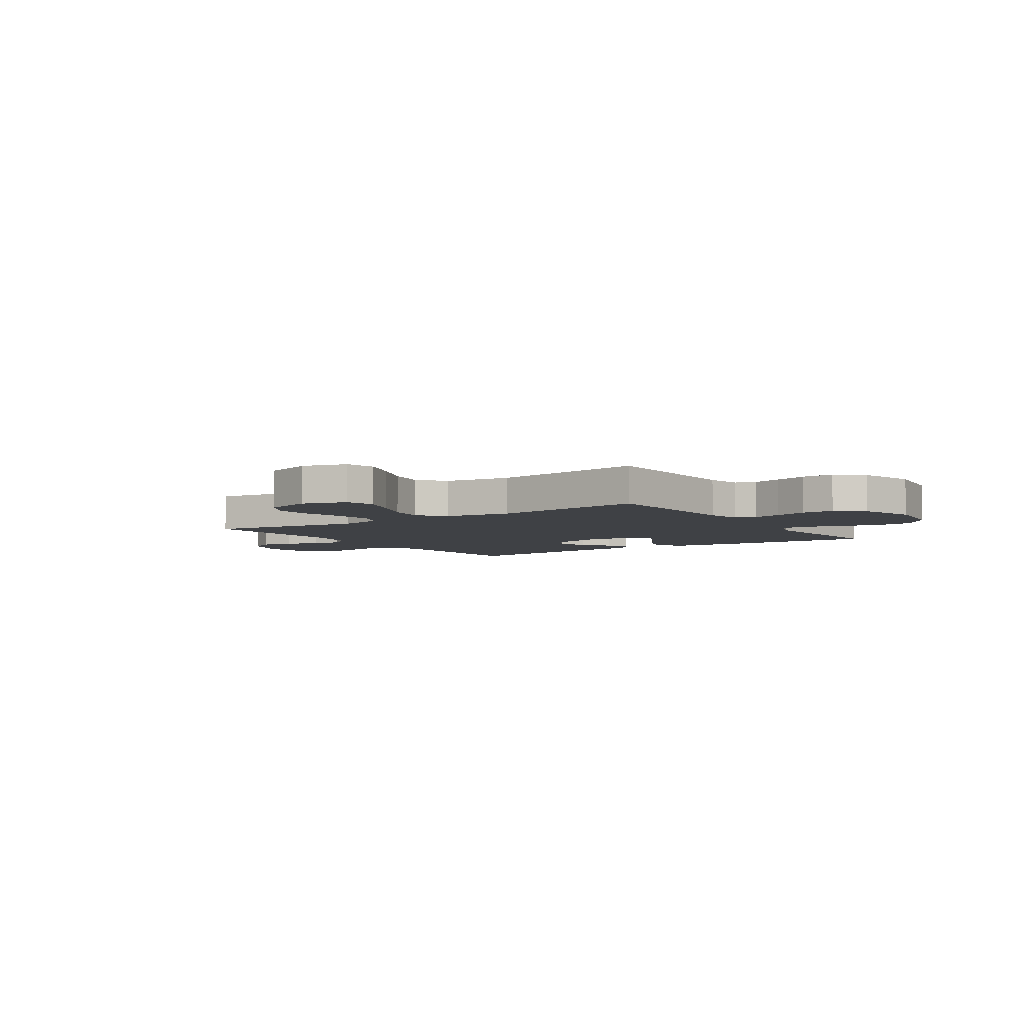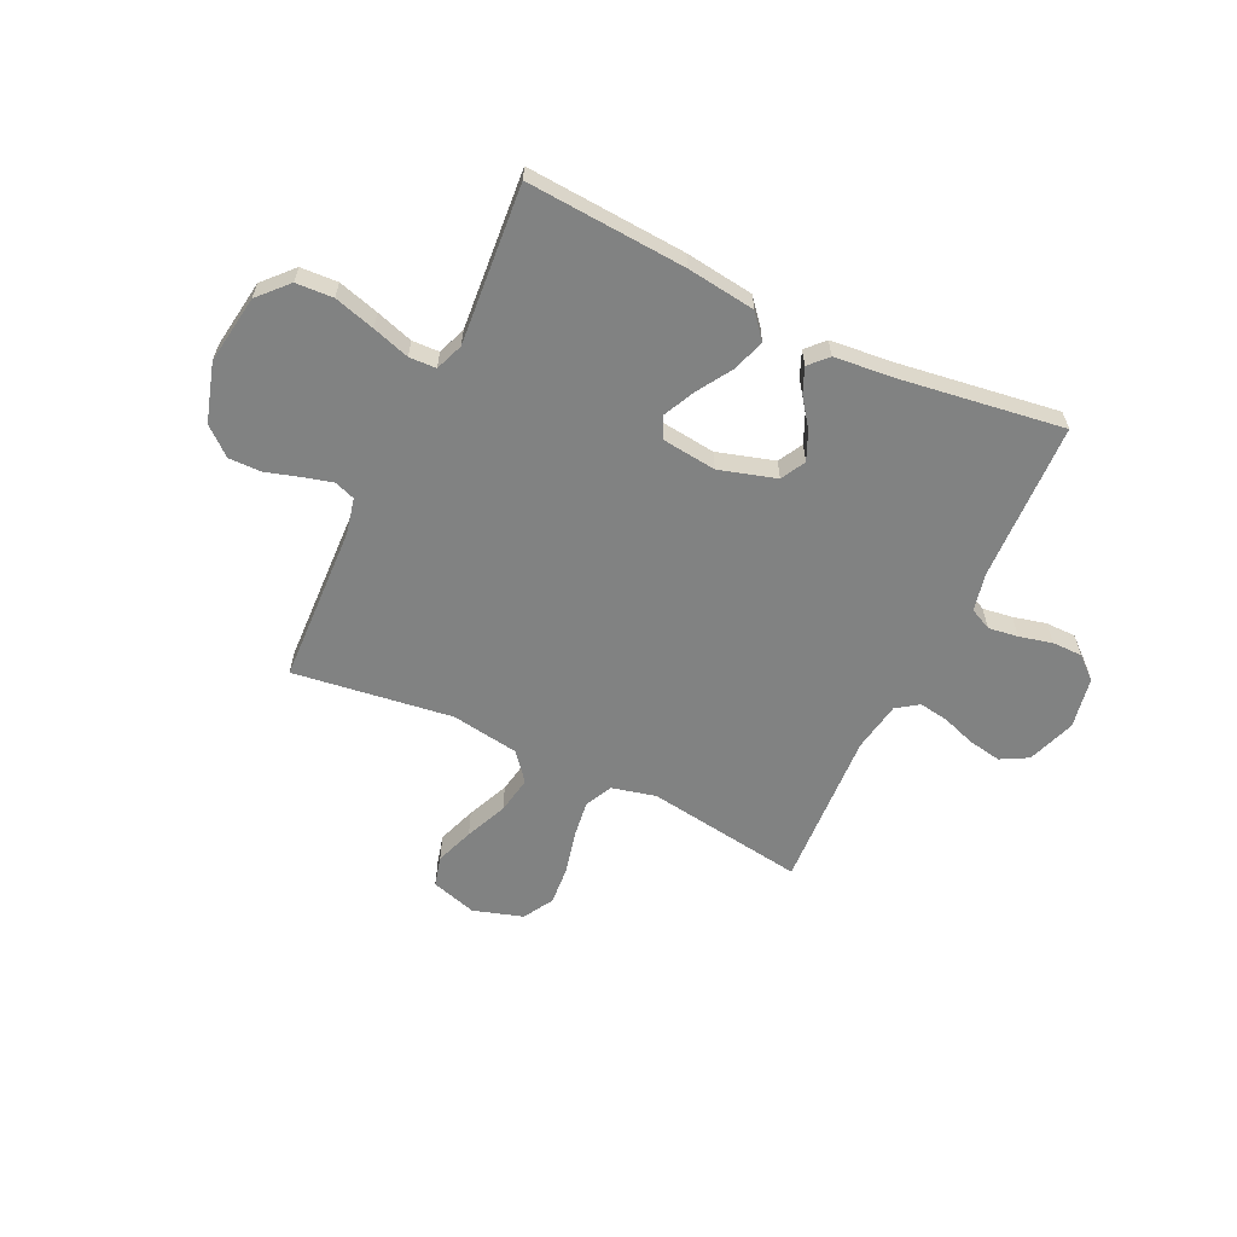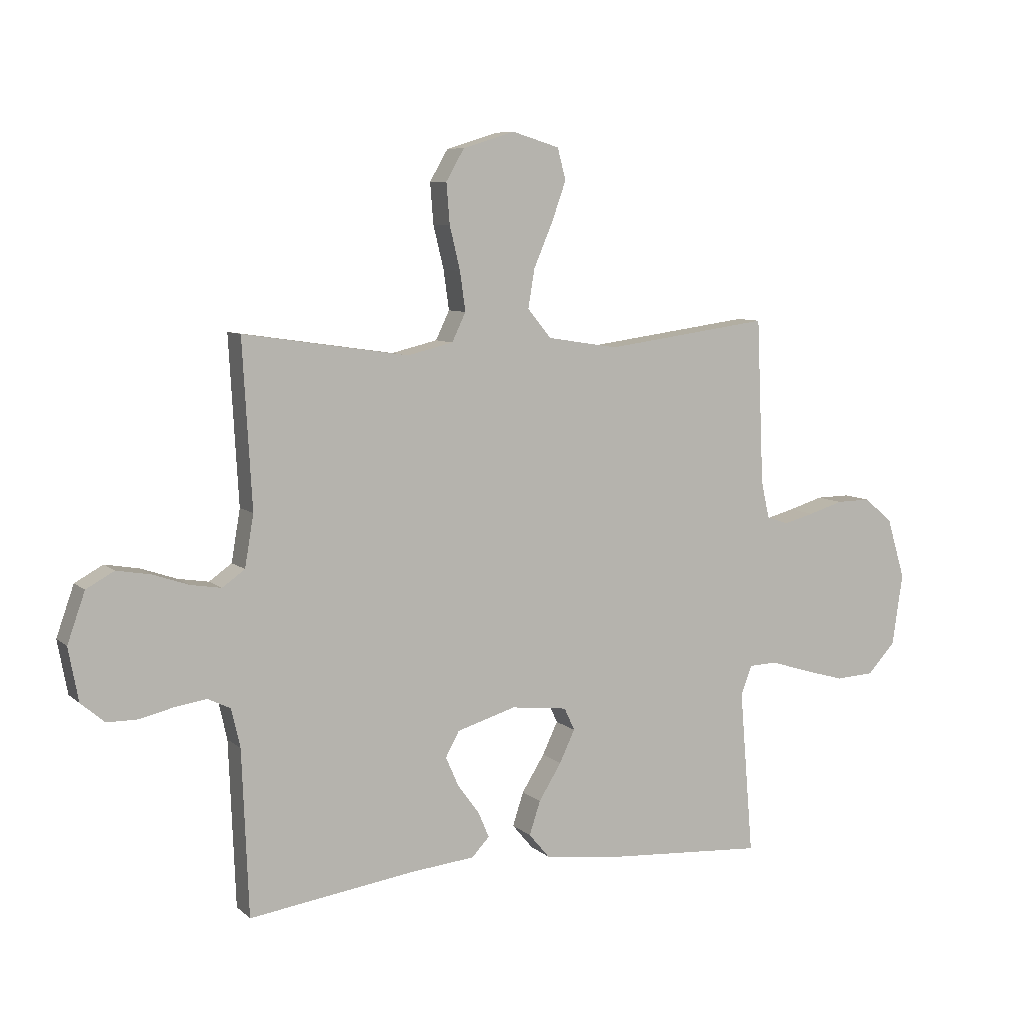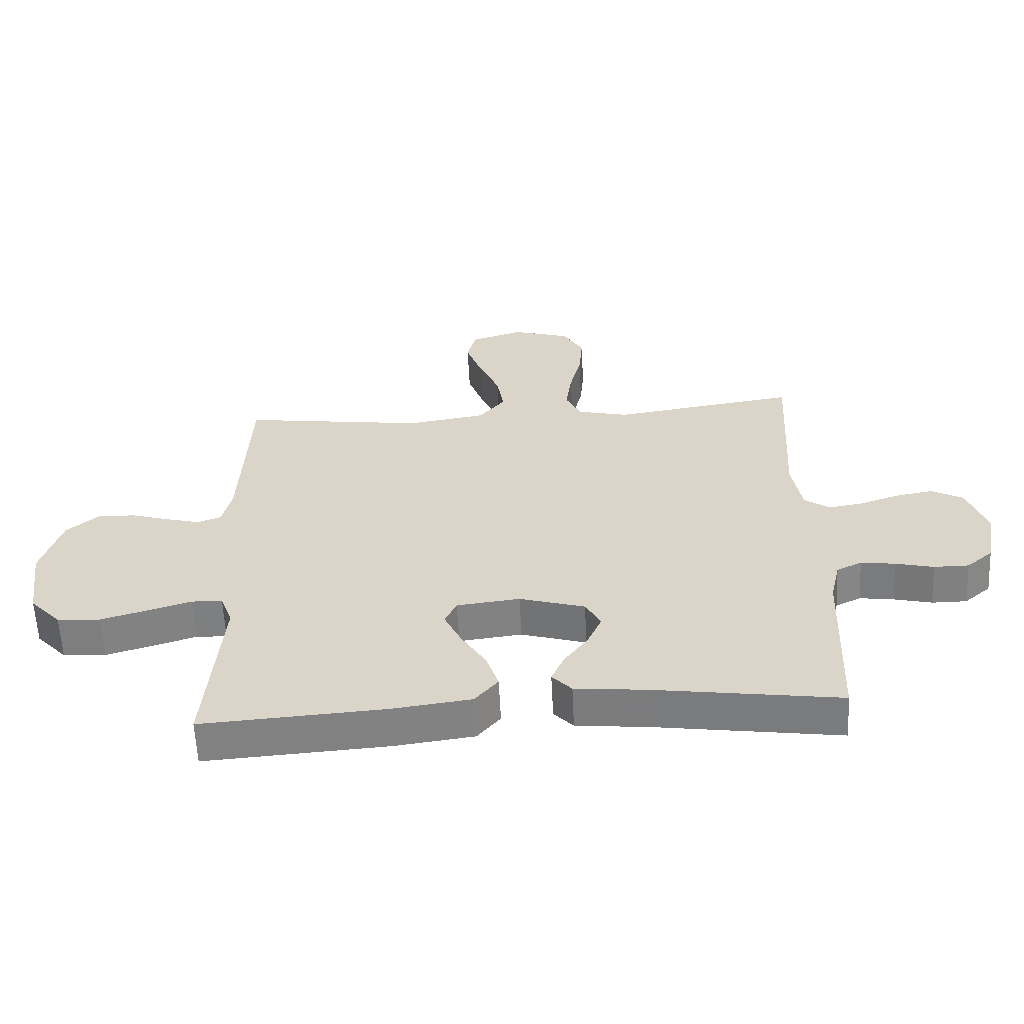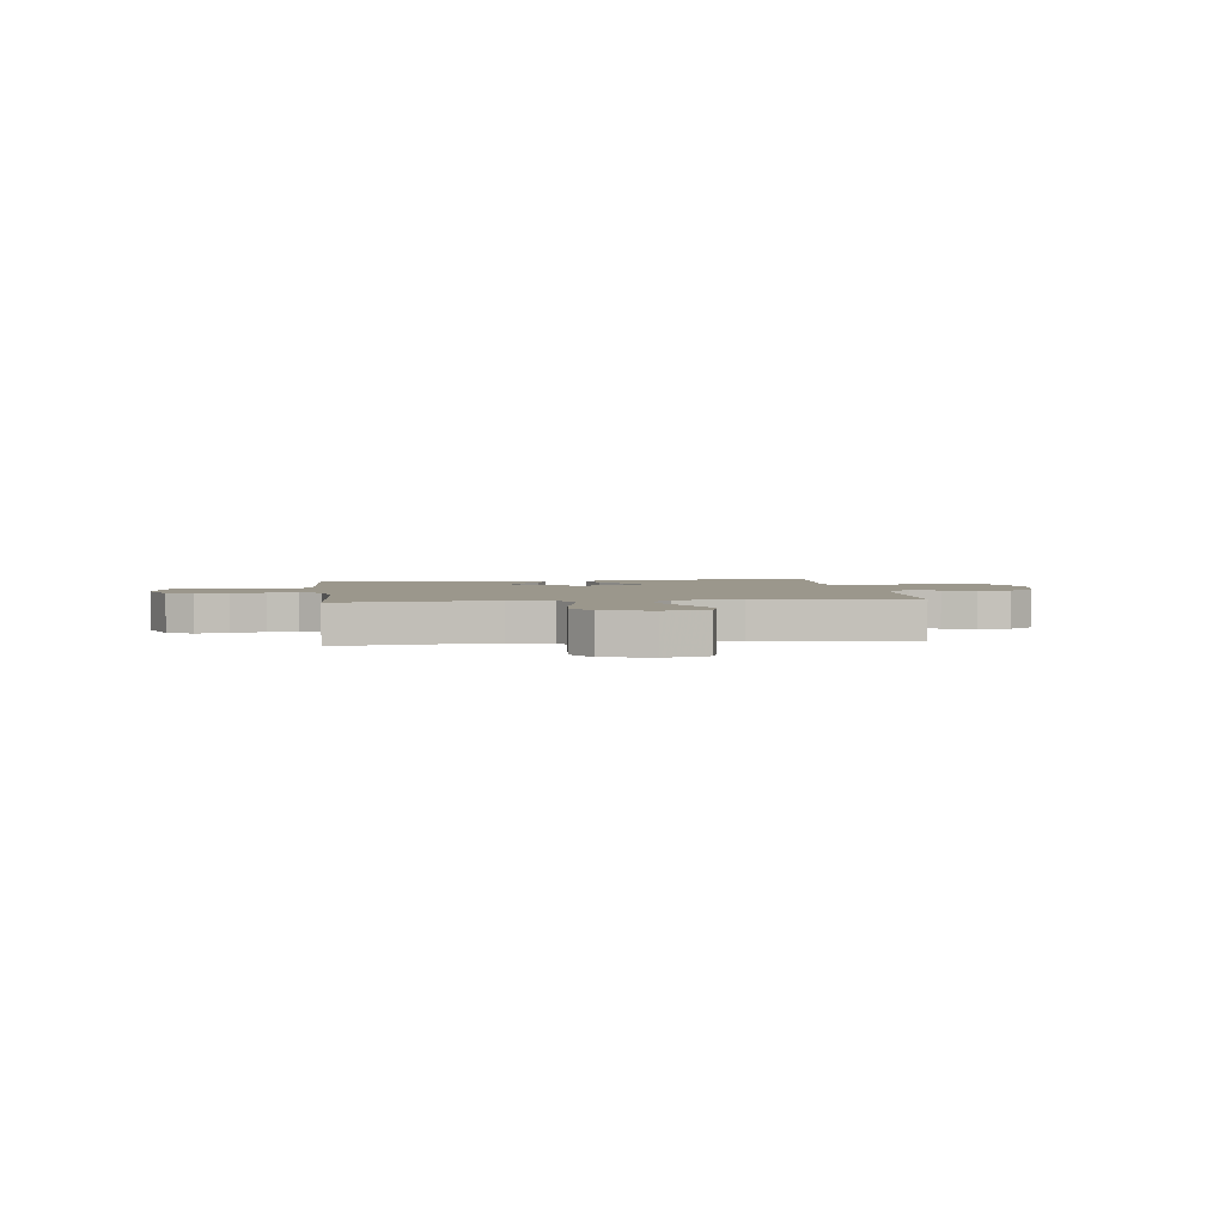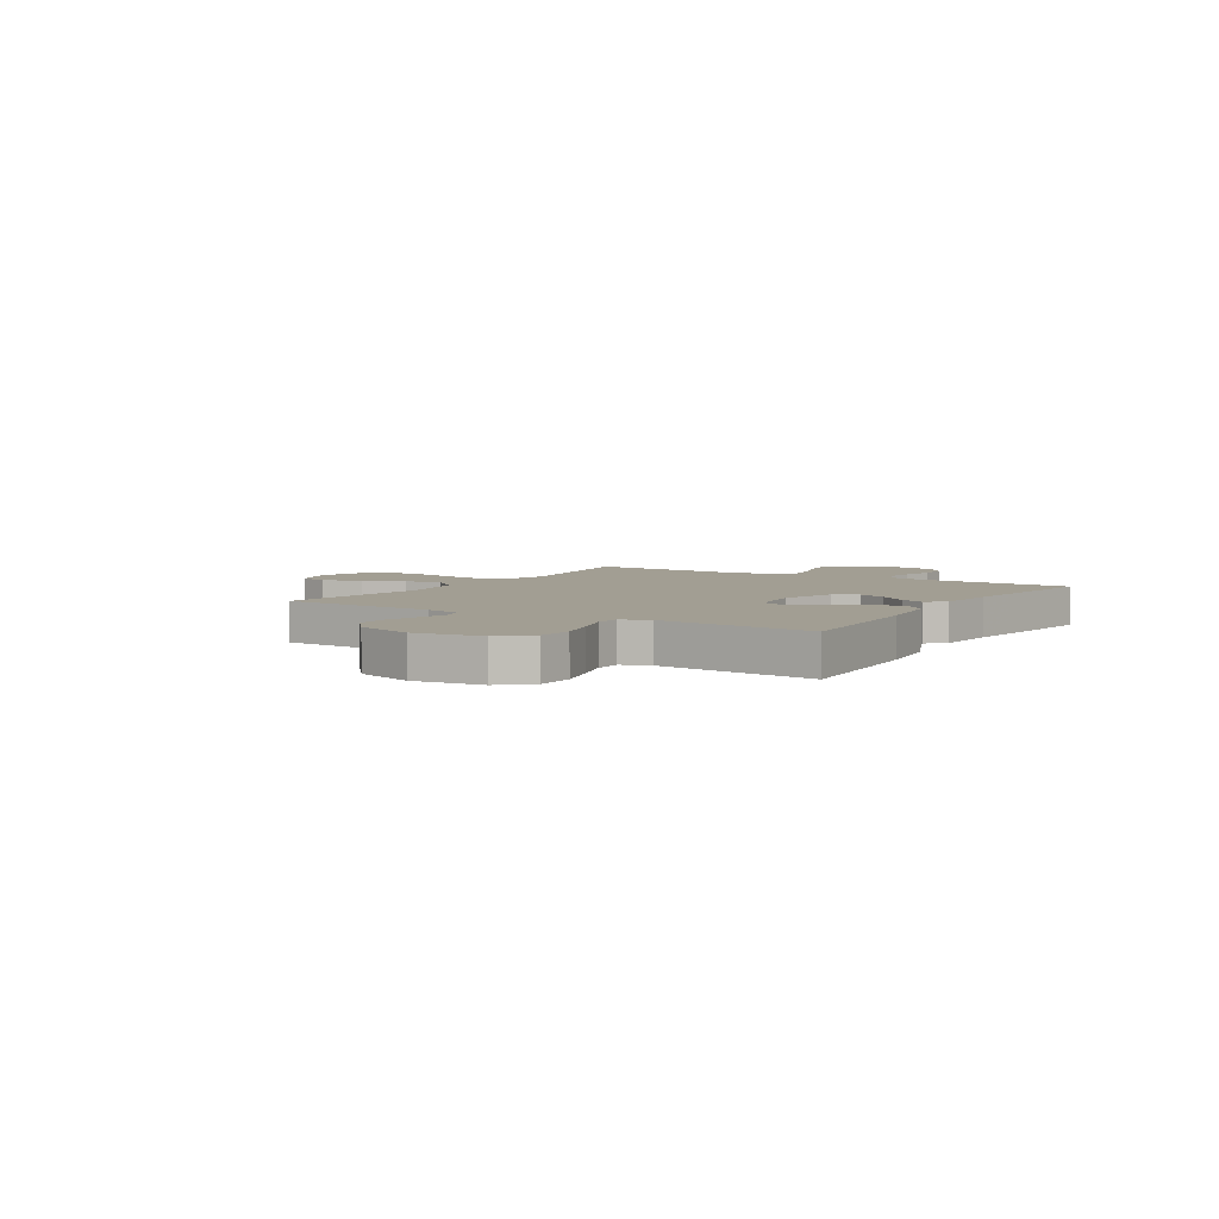
<metadata>
{"format":"obj","ext":"obj","renderer":"f3d","projection":"perspective","resolution":1024,"background":"white","views":[{"elev":-5.3,"azim":34.2,"up":"+Y"},{"elev":-60.6,"azim":154.5,"up":"+Y"},{"elev":7.7,"azim":-25.5,"up":"+Z"},{"elev":-60.0,"azim":-177.2,"up":"+Z"},{"elev":2.8,"azim":-7.2,"up":"+Y"},{"elev":5.0,"azim":122.1,"up":"+Y"}]}
</metadata>
<code>
v 0.5 0.07 0.5
v 0.513 0.07 0.2
v 0.528 0.07 0.133
v 0.567 0.07 0.119
v 0.623 0.07 0.134
v 0.686 0.07 0.153
v 0.748 0.07 0.154
v 0.8 0.07 0.11
v 0.833 0.07 0
v 0.814 0.07 -0.13
v 0.763 0.07 -0.185
v 0.693 0.07 -0.189
v 0.616 0.07 -0.167
v 0.546 0.07 -0.145
v 0.495 0.07 -0.147
v 0.475 0.07 -0.2
v 0.5 0.07 -0.5
v 0.2 0.07 -0.48
v 0.071 0.07 -0.463
v 0.033 0.07 -0.418
v 0.053 0.07 -0.357
v 0.094 0.07 -0.291
v 0.122 0.07 -0.232
v 0.103 0.07 -0.191
v 0 0.07 -0.179
v -0.107 0.07 -0.211
v -0.132 0.07 -0.257
v -0.108 0.07 -0.311
v -0.069 0.07 -0.364
v -0.049 0.07 -0.411
v -0.081 0.07 -0.445
v -0.2 0.07 -0.457
v -0.5 0.07 -0.5
v -0.512 0.07 -0.2
v -0.528 0.07 -0.13
v -0.569 0.07 -0.11
v -0.625 0.07 -0.118
v -0.687 0.07 -0.133
v -0.744 0.07 -0.133
v -0.787 0.07 -0.096
v -0.805 0.07 0
v -0.773 0.07 0.091
v -0.722 0.07 0.119
v -0.66 0.07 0.108
v -0.596 0.07 0.086
v -0.54 0.07 0.077
v -0.499 0.07 0.106
v -0.483 0.07 0.2
v -0.5 0.07 0.5
v -0.2 0.07 0.456
v -0.117 0.07 0.476
v -0.092 0.07 0.528
v -0.102 0.07 0.599
v -0.121 0.07 0.677
v -0.127 0.07 0.751
v -0.094 0.07 0.808
v 0 0.07 0.837
v 0.086 0.07 0.811
v 0.101 0.07 0.754
v 0.075 0.07 0.681
v 0.041 0.07 0.602
v 0.029 0.07 0.531
v 0.072 0.07 0.479
v 0.2 0.07 0.459
v 0.5 0 0.5
v 0.513 0 0.2
v 0.528 0 0.133
v 0.567 0 0.119
v 0.623 0 0.134
v 0.686 0 0.153
v 0.748 0 0.154
v 0.8 0 0.11
v 0.833 0 0
v 0.814 0 -0.13
v 0.763 0 -0.185
v 0.693 0 -0.189
v 0.616 0 -0.167
v 0.546 0 -0.145
v 0.495 0 -0.147
v 0.475 0 -0.2
v 0.5 0 -0.5
v 0.2 0 -0.48
v 0.071 0 -0.463
v 0.033 0 -0.418
v 0.053 0 -0.357
v 0.094 0 -0.291
v 0.122 0 -0.232
v 0.103 0 -0.191
v 0 0 -0.179
v -0.107 0 -0.211
v -0.132 0 -0.257
v -0.108 0 -0.311
v -0.069 0 -0.364
v -0.049 0 -0.411
v -0.081 0 -0.445
v -0.2 0 -0.457
v -0.5 0 -0.5
v -0.512 0 -0.2
v -0.528 0 -0.13
v -0.569 0 -0.11
v -0.625 0 -0.118
v -0.687 0 -0.133
v -0.744 0 -0.133
v -0.787 0 -0.096
v -0.805 0 0
v -0.773 0 0.091
v -0.722 0 0.119
v -0.66 0 0.108
v -0.596 0 0.086
v -0.54 0 0.077
v -0.499 0 0.106
v -0.483 0 0.2
v -0.5 0 0.5
v -0.2 0 0.456
v -0.117 0 0.476
v -0.092 0 0.528
v -0.102 0 0.599
v -0.121 0 0.677
v -0.127 0 0.751
v -0.094 0 0.808
v 0 0 0.837
v 0.086 0 0.811
v 0.101 0 0.754
v 0.075 0 0.681
v 0.041 0 0.602
v 0.029 0 0.531
v 0.072 0 0.479
v 0.2 0 0.459
f 58 59 60 61
f 56 57 58 61
f 56 61 62
f 53 54 55 56
f 52 53 56 62
f 51 52 62 63
f 48 49 50
f 47 48 50 51
f 42 43 44 45
f 42 45 46
f 41 42 46
f 40 41 46
f 37 38 39 40
f 36 37 40 46
f 35 36 46 47
f 32 33 34
f 28 29 30 31
f 27 28 31 32
f 19 20 21 22
f 19 22 23
f 16 17 18 19
f 15 16 19 23
f 11 12 13 14
f 9 10 11 14
f 9 14 15
f 5 6 7 8
f 4 5 8 9
f 3 4 9 15
f 64 1 2
f 27 32 34 35
f 26 27 35 47
f 25 26 47 51
f 3 15 23 24
f 25 51 63 64
f 24 25 64
f 2 3 24 64
f 125 124 123 122
f 125 122 121 120
f 126 125 120
f 120 119 118 117
f 126 120 117 116
f 127 126 116 115
f 114 113 112
f 115 114 112 111
f 109 108 107 106
f 110 109 106
f 110 106 105
f 110 105 104
f 104 103 102 101
f 110 104 101 100
f 111 110 100 99
f 98 97 96
f 95 94 93 92
f 96 95 92 91
f 86 85 84 83
f 87 86 83
f 83 82 81 80
f 87 83 80 79
f 78 77 76 75
f 78 75 74 73
f 79 78 73
f 72 71 70 69
f 73 72 69 68
f 79 73 68 67
f 66 65 128
f 99 98 96 91
f 111 99 91 90
f 115 111 90 89
f 88 87 79 67
f 128 127 115 89
f 128 89 88
f 128 88 67 66
f 1 65 66 2
f 2 66 67 3
f 3 67 68 4
f 4 68 69 5
f 5 69 70 6
f 6 70 71 7
f 7 71 72 8
f 8 72 73 9
f 9 73 74 10
f 10 74 75 11
f 11 75 76 12
f 12 76 77 13
f 13 77 78 14
f 14 78 79 15
f 15 79 80 16
f 16 80 81 17
f 17 81 82 18
f 18 82 83 19
f 19 83 84 20
f 20 84 85 21
f 21 85 86 22
f 22 86 87 23
f 23 87 88 24
f 24 88 89 25
f 25 89 90 26
f 26 90 91 27
f 27 91 92 28
f 28 92 93 29
f 29 93 94 30
f 30 94 95 31
f 31 95 96 32
f 32 96 97 33
f 33 97 98 34
f 34 98 99 35
f 35 99 100 36
f 36 100 101 37
f 37 101 102 38
f 38 102 103 39
f 39 103 104 40
f 40 104 105 41
f 41 105 106 42
f 42 106 107 43
f 43 107 108 44
f 44 108 109 45
f 45 109 110 46
f 46 110 111 47
f 47 111 112 48
f 48 112 113 49
f 49 113 114 50
f 50 114 115 51
f 51 115 116 52
f 52 116 117 53
f 53 117 118 54
f 54 118 119 55
f 55 119 120 56
f 56 120 121 57
f 57 121 122 58
f 58 122 123 59
f 59 123 124 60
f 60 124 125 61
f 61 125 126 62
f 62 126 127 63
f 63 127 128 64
f 64 128 65 1

</code>
